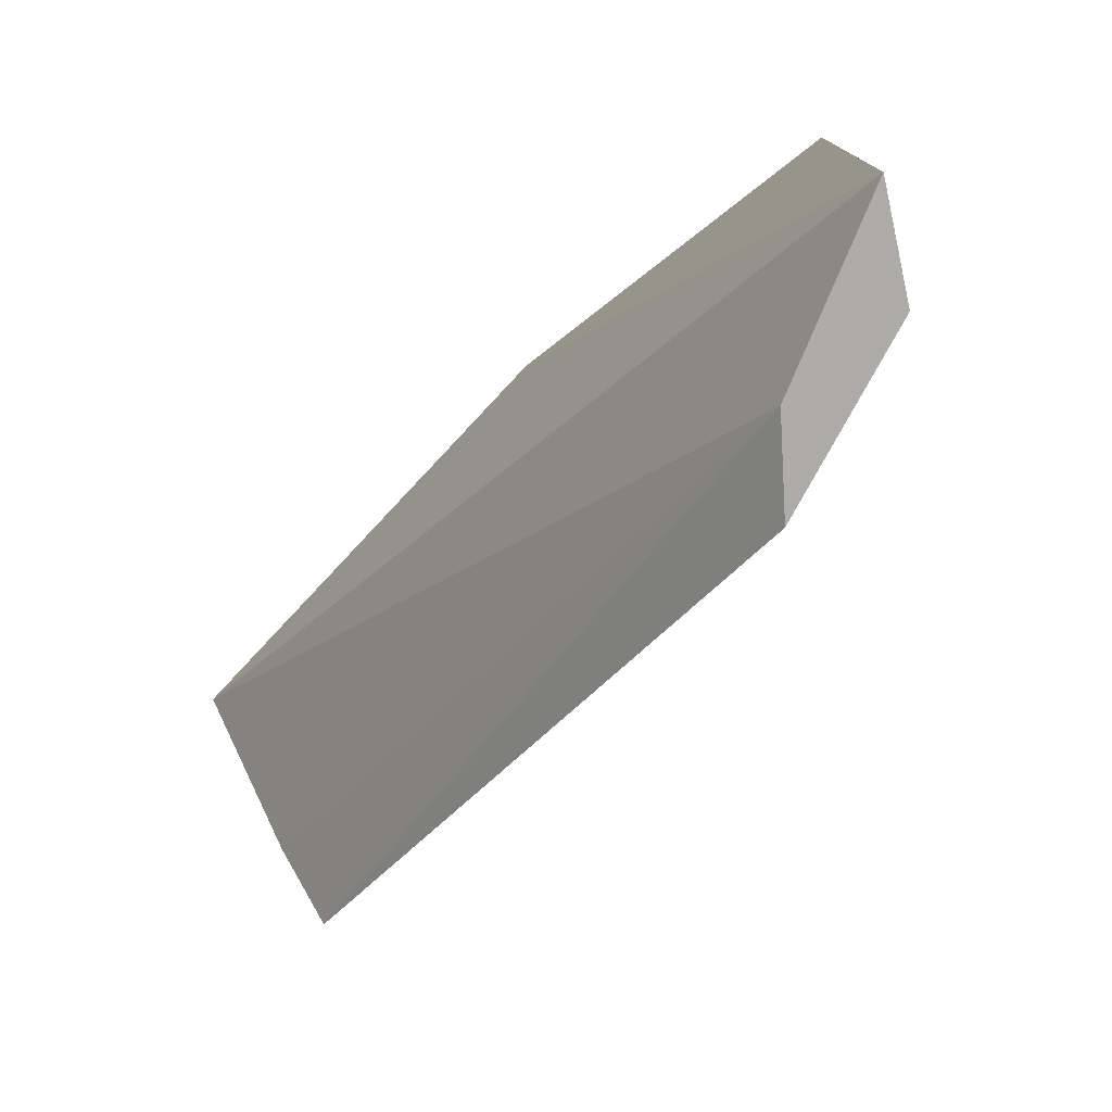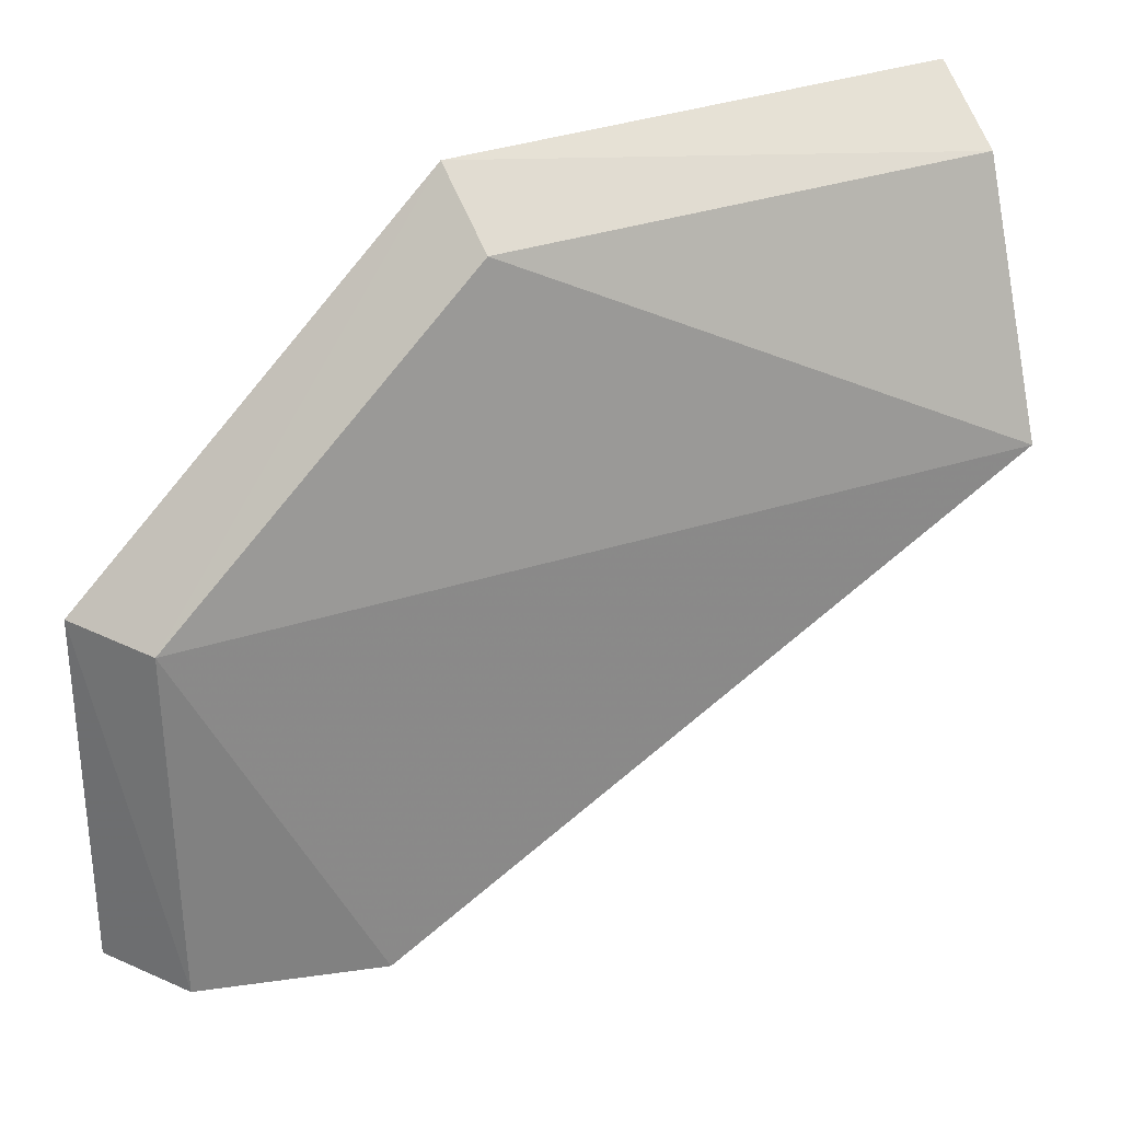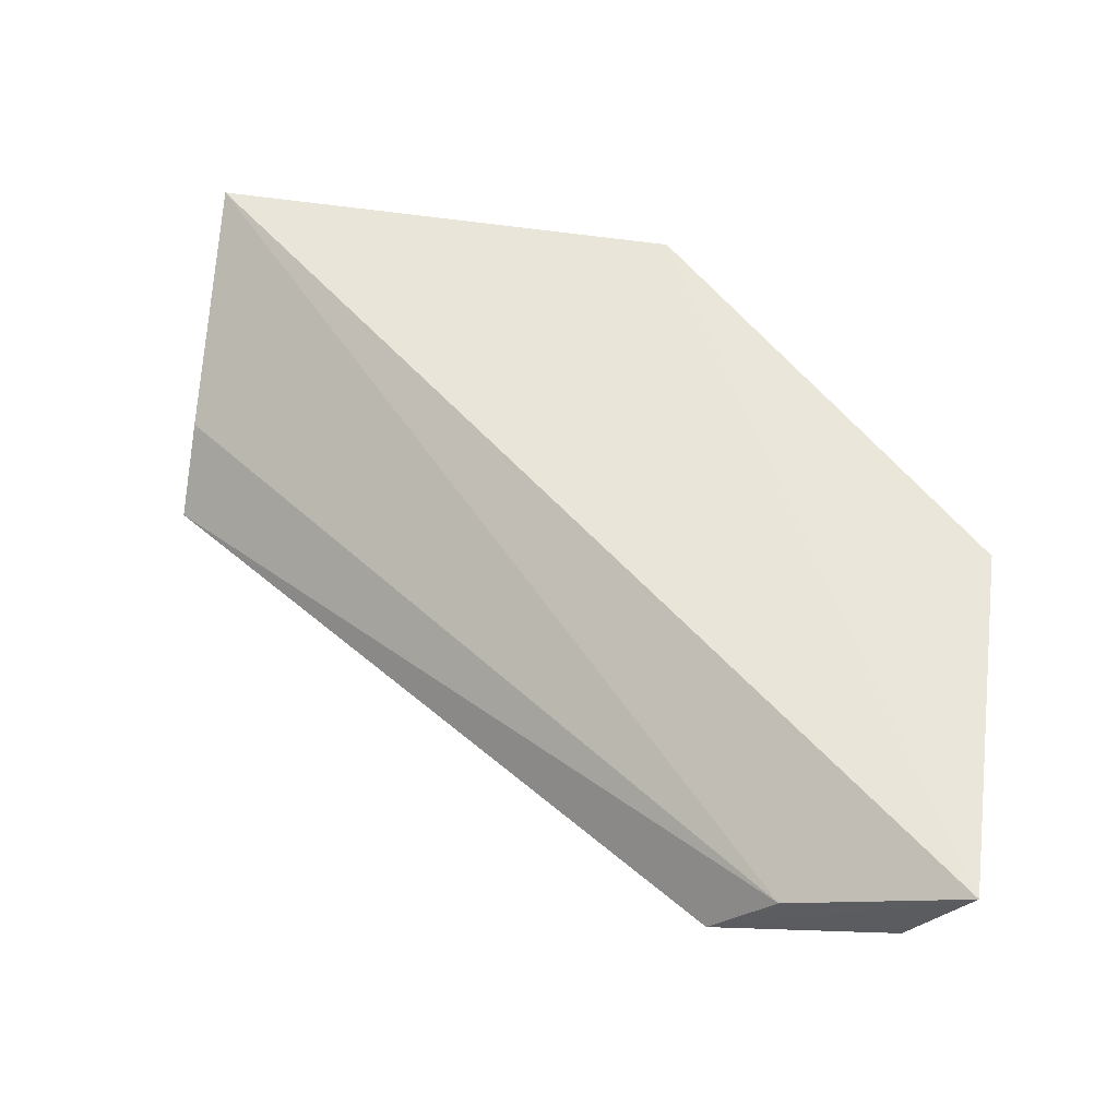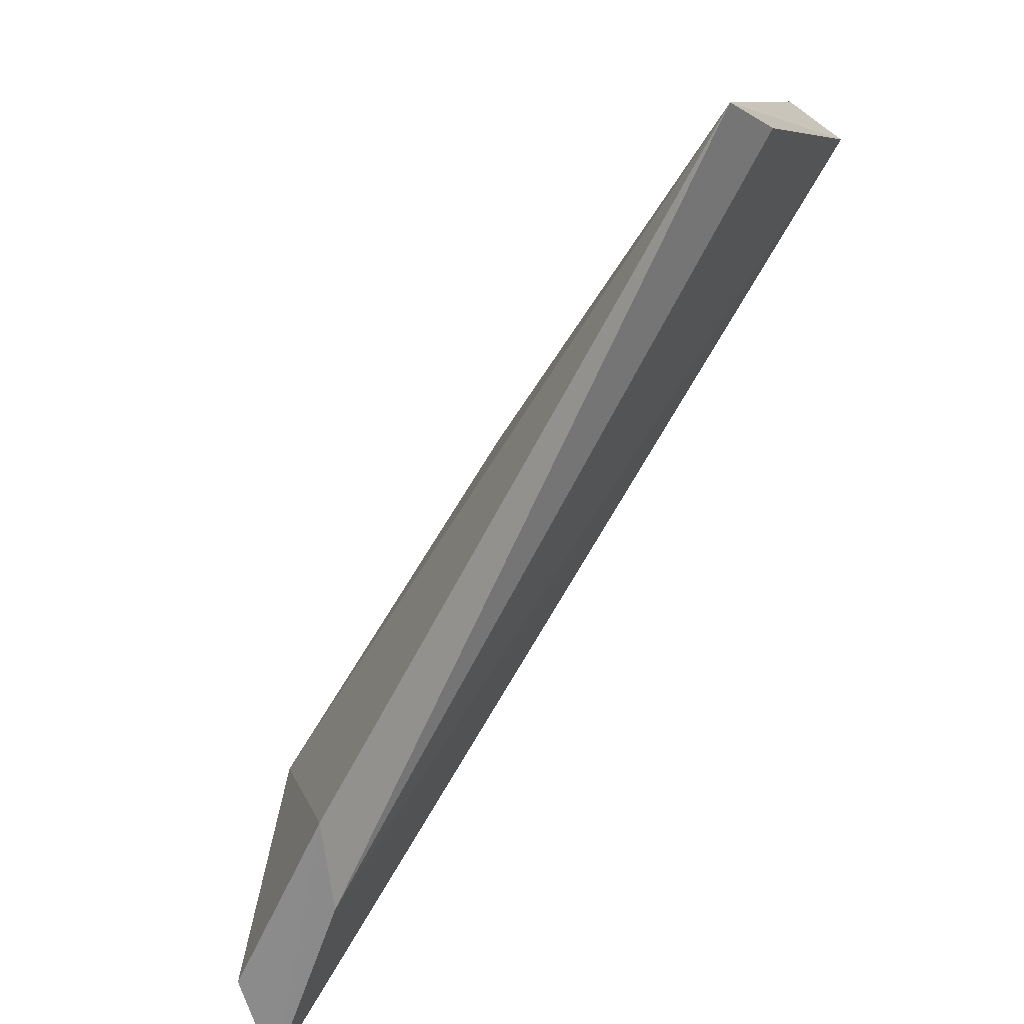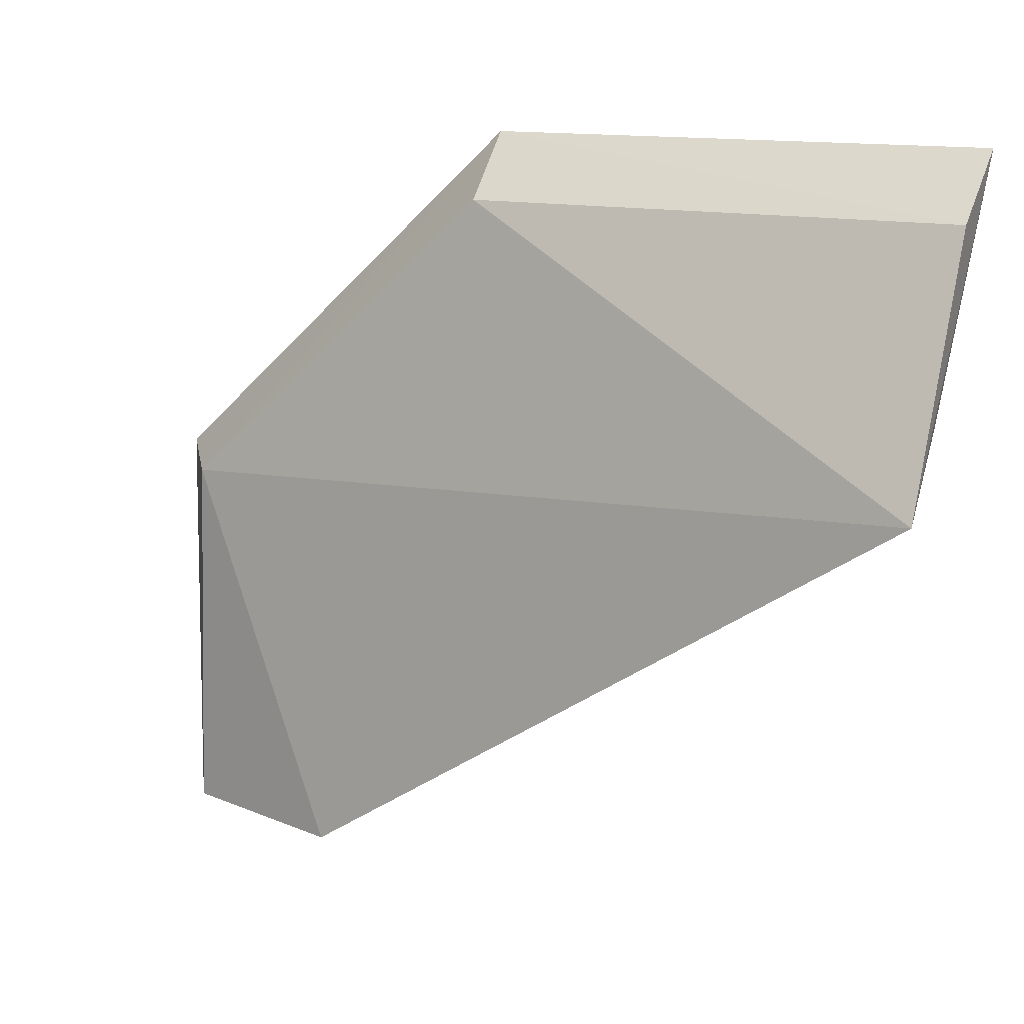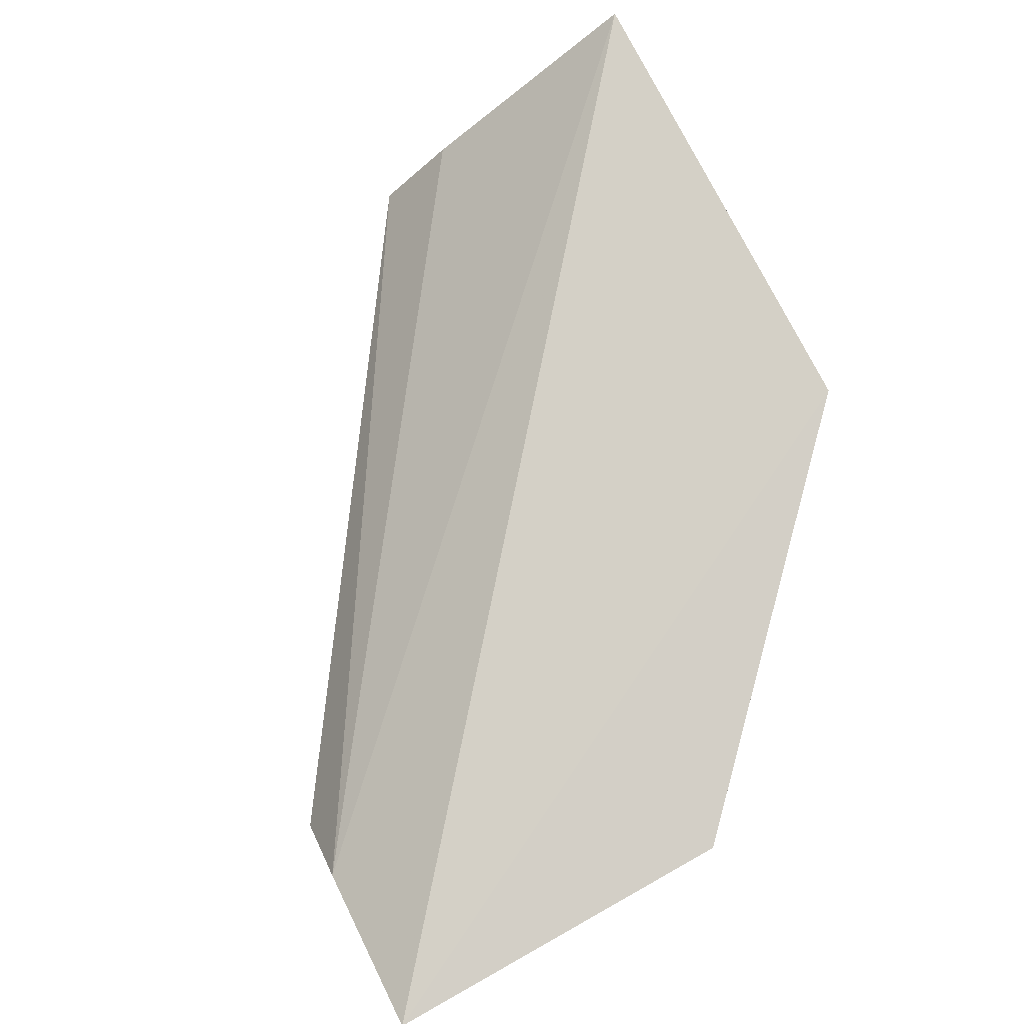
<metadata>
{"format":"obj","ext":"obj","renderer":"f3d","projection":"perspective","resolution":1024,"background":"white","views":[{"elev":-76.4,"azim":46.2,"up":"+Y"},{"elev":32.5,"azim":154.1,"up":"+Y"},{"elev":55.3,"azim":8.9,"up":"+Z"},{"elev":-64.0,"azim":-130.7,"up":"+Y"},{"elev":15.7,"azim":-153.9,"up":"+Y"},{"elev":79.9,"azim":61.5,"up":"+Z"}]}
</metadata>
<code>
v 0.07264 0.08048 0.01543
v 0.08084 0.06455 0.01511
v 0.07949 0.07251 0.01355
v 0.06179 0.07401 0.01093
v 0.06174 0.08068 0.01526
v 0.07564 0.06455 0.01213
v 0.07247 0.0792 0.01376
v 0.08073 0.07275 0.01519
v 0.07703 0.06459 0.01362
v 0.07957 0.06451 0.01322
v 0.0617 0.07942 0.01335
v 0.06185 0.07566 0.01243
f 5 2 1
f 6 4 3
f 7 1 3
f 7 3 4
f 8 1 2
f 8 3 1
f 9 2 5
f 9 6 2
f 9 4 6
f 10 6 3
f 10 2 6
f 10 8 2
f 10 3 8
f 11 5 1
f 11 1 7
f 11 7 4
f 11 4 5
f 12 9 5
f 12 5 4
f 12 4 9

</code>
